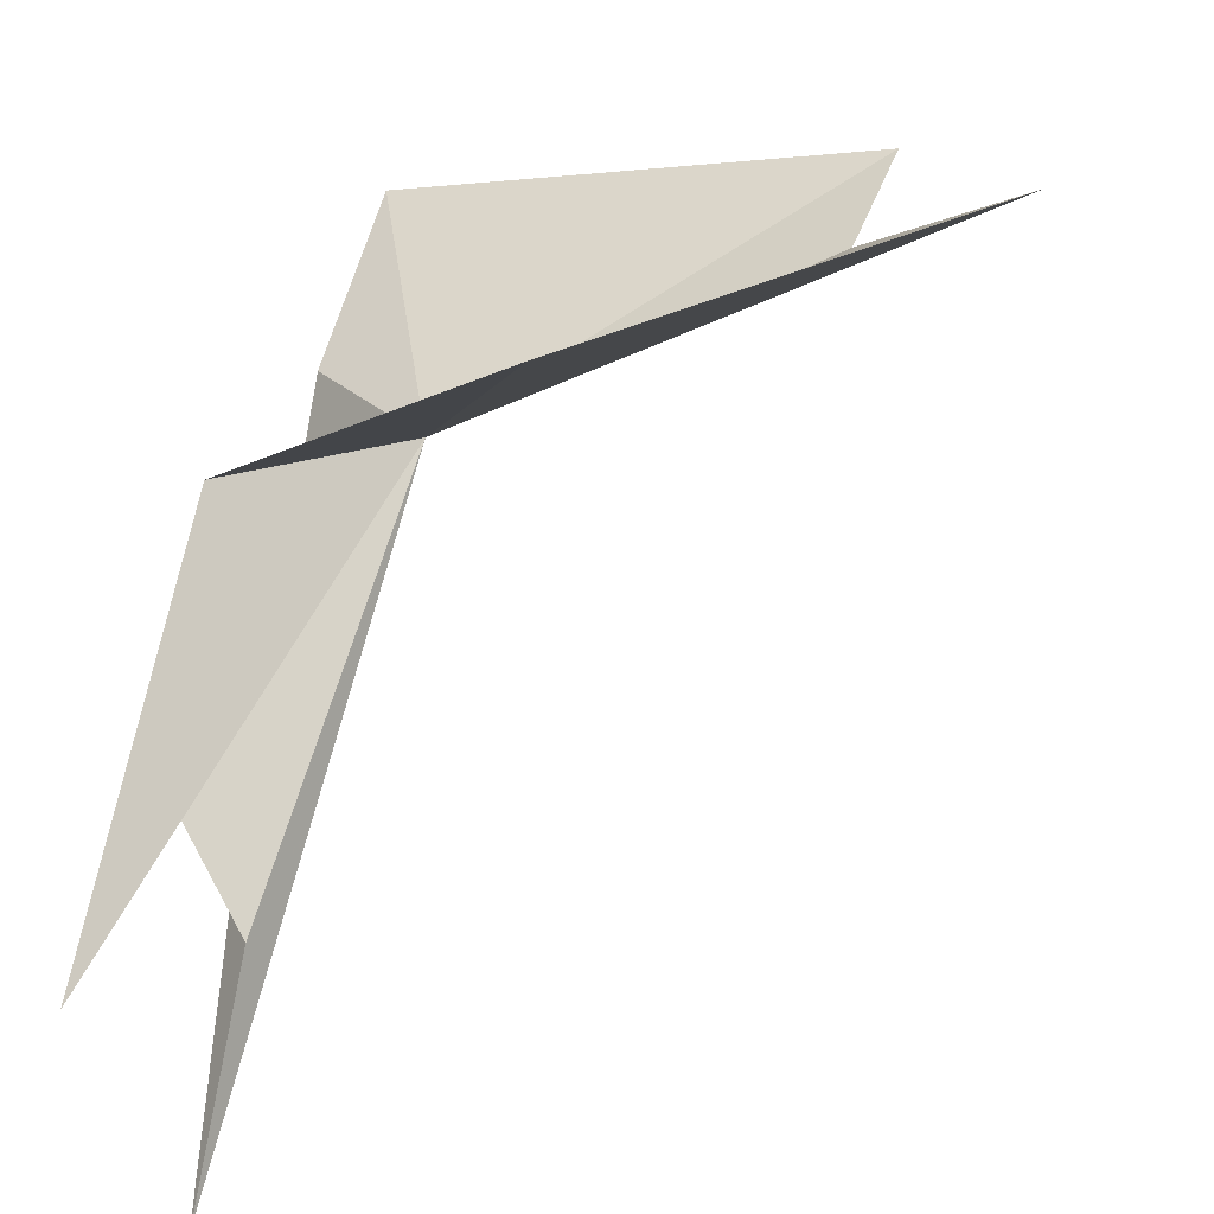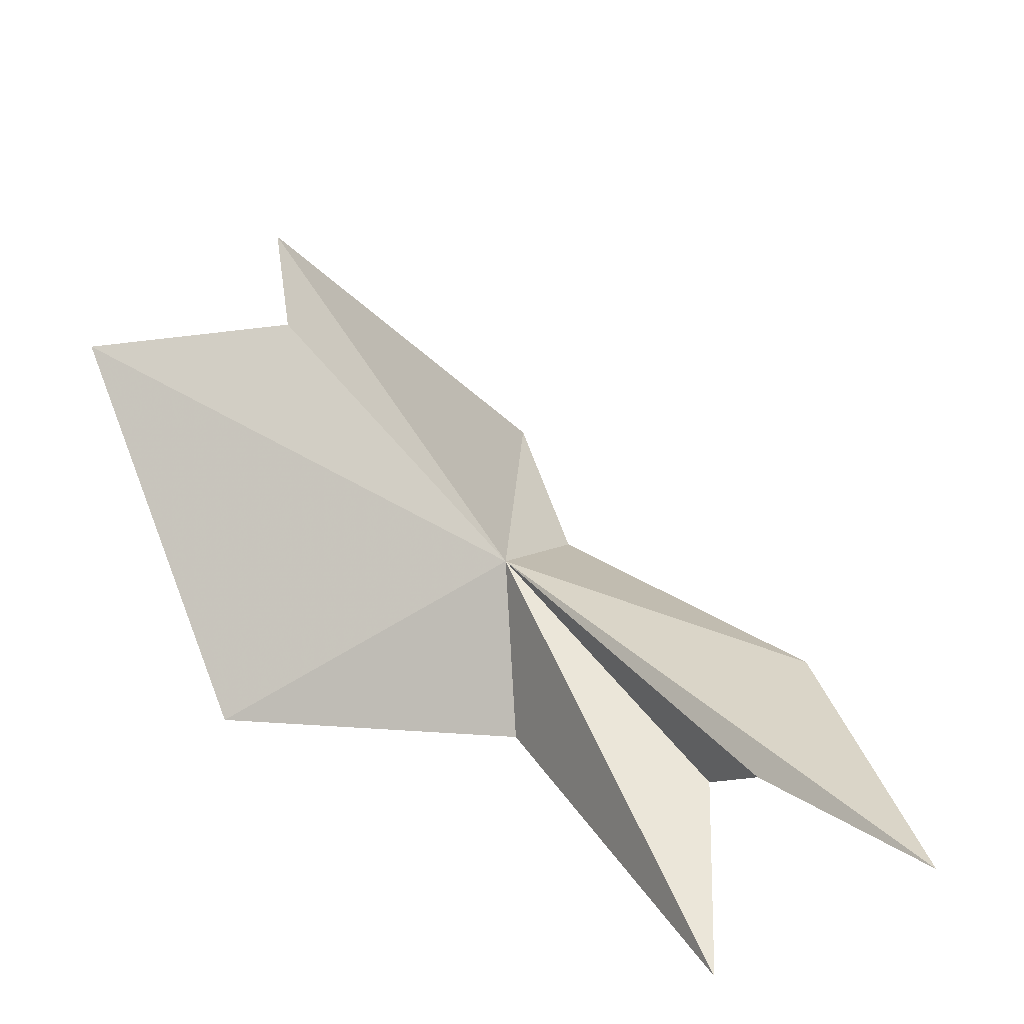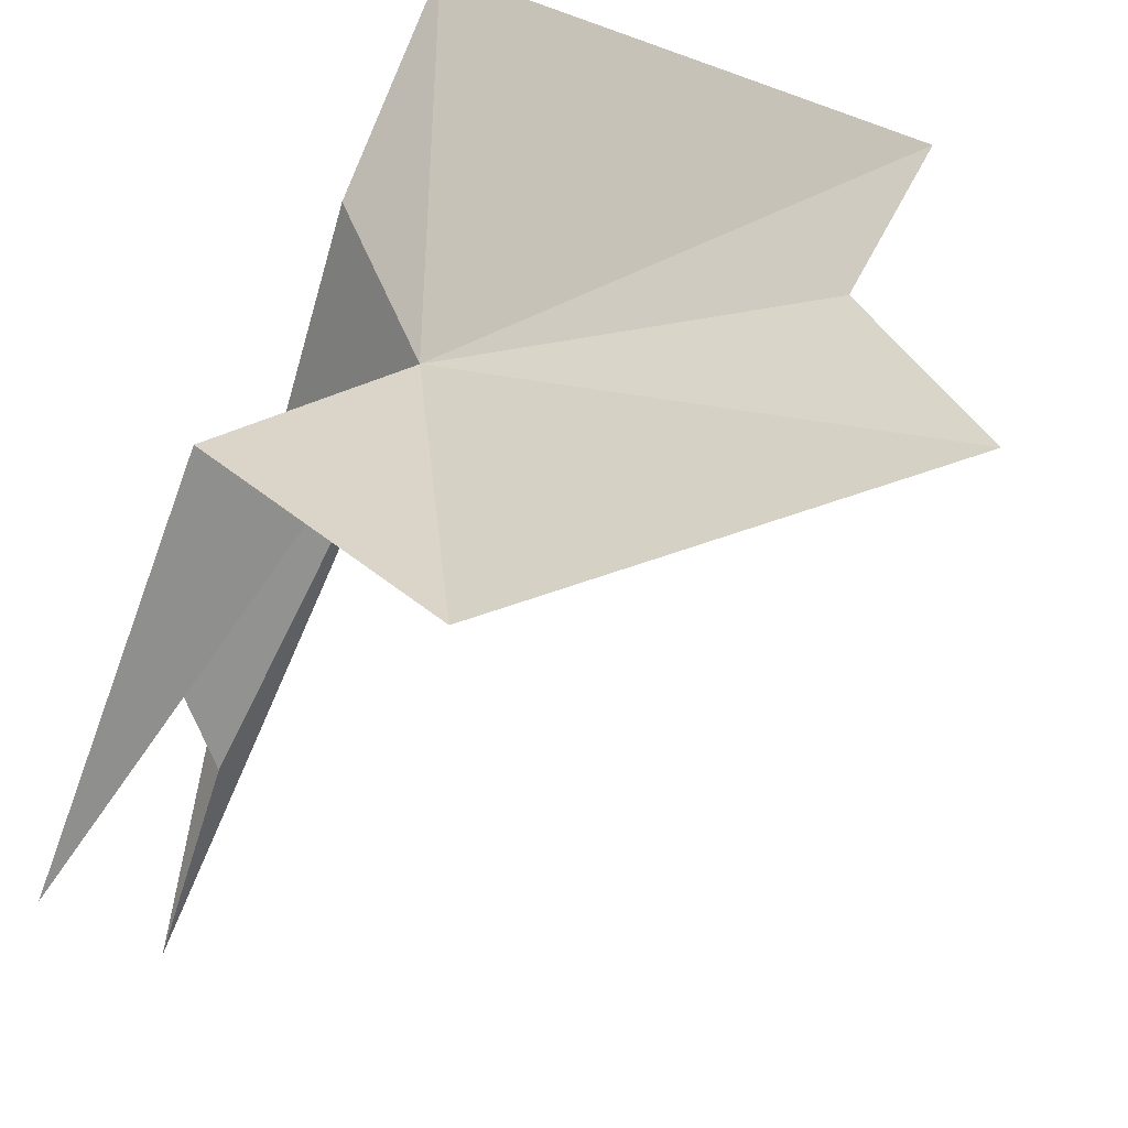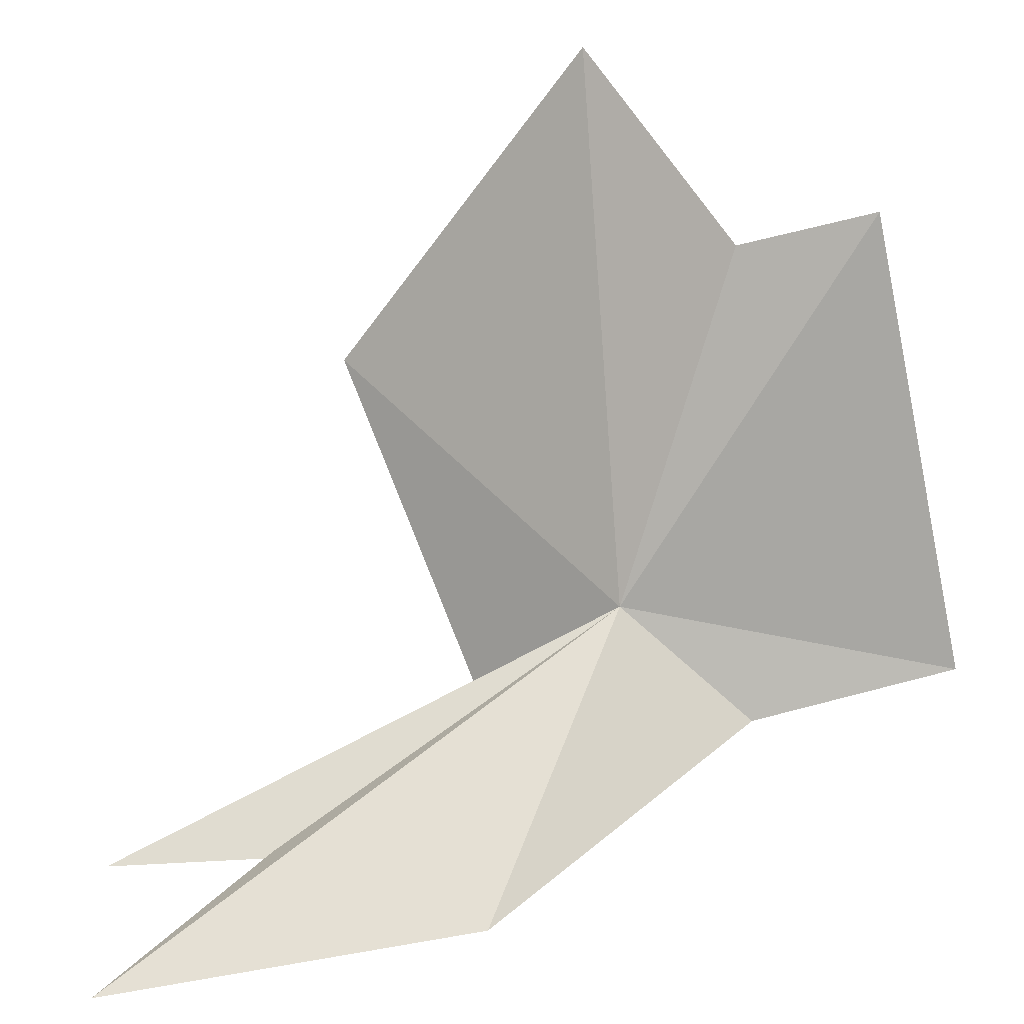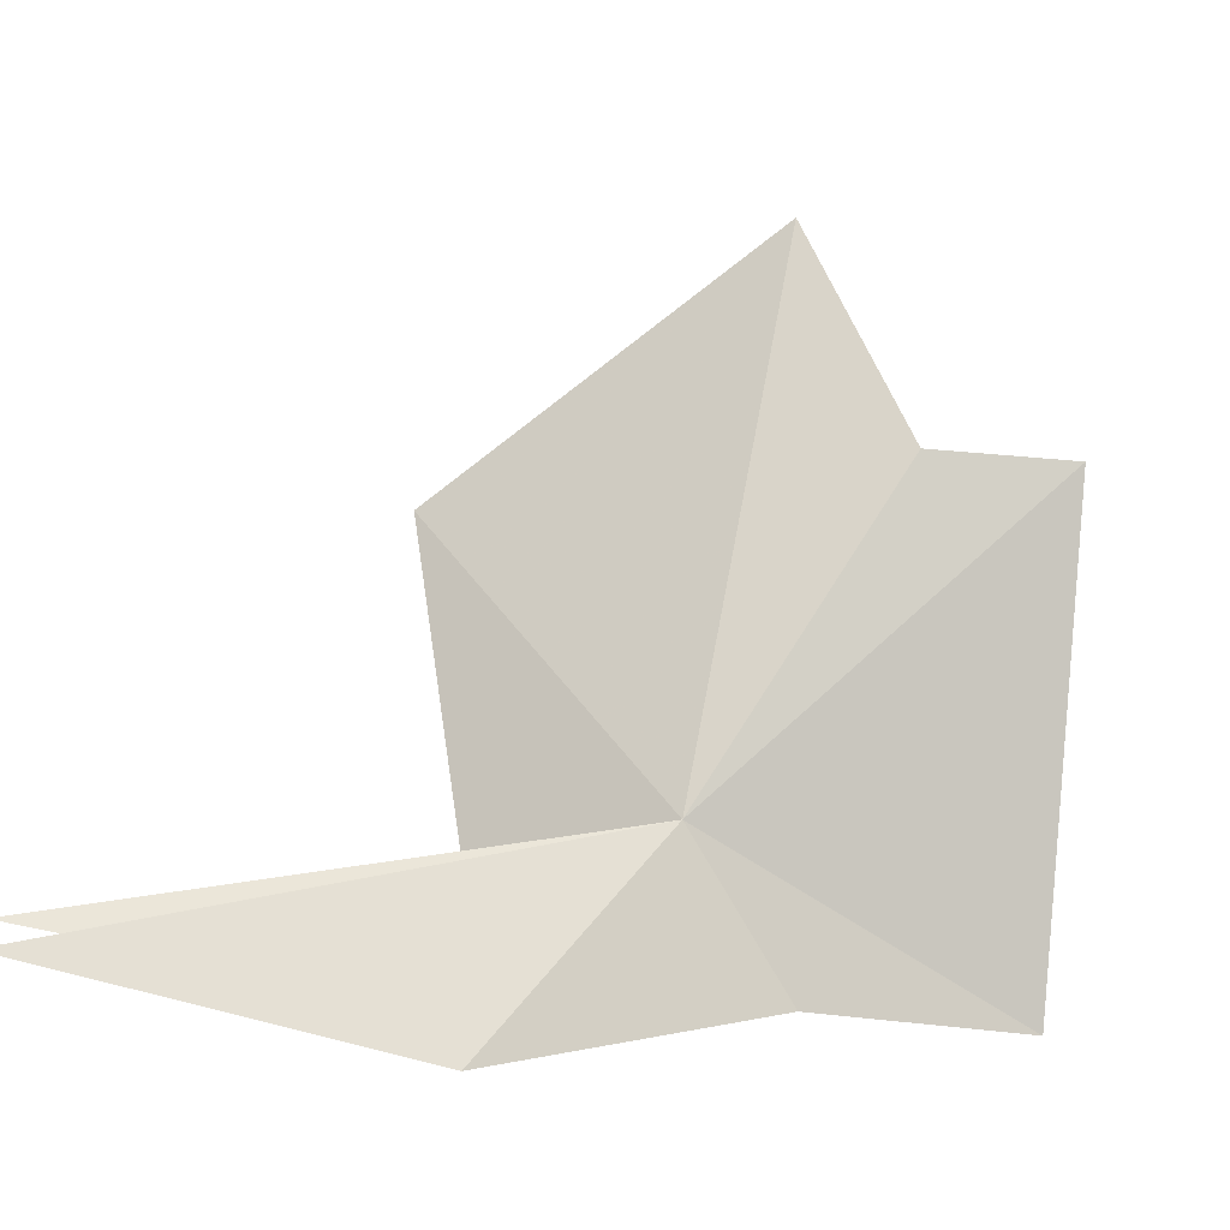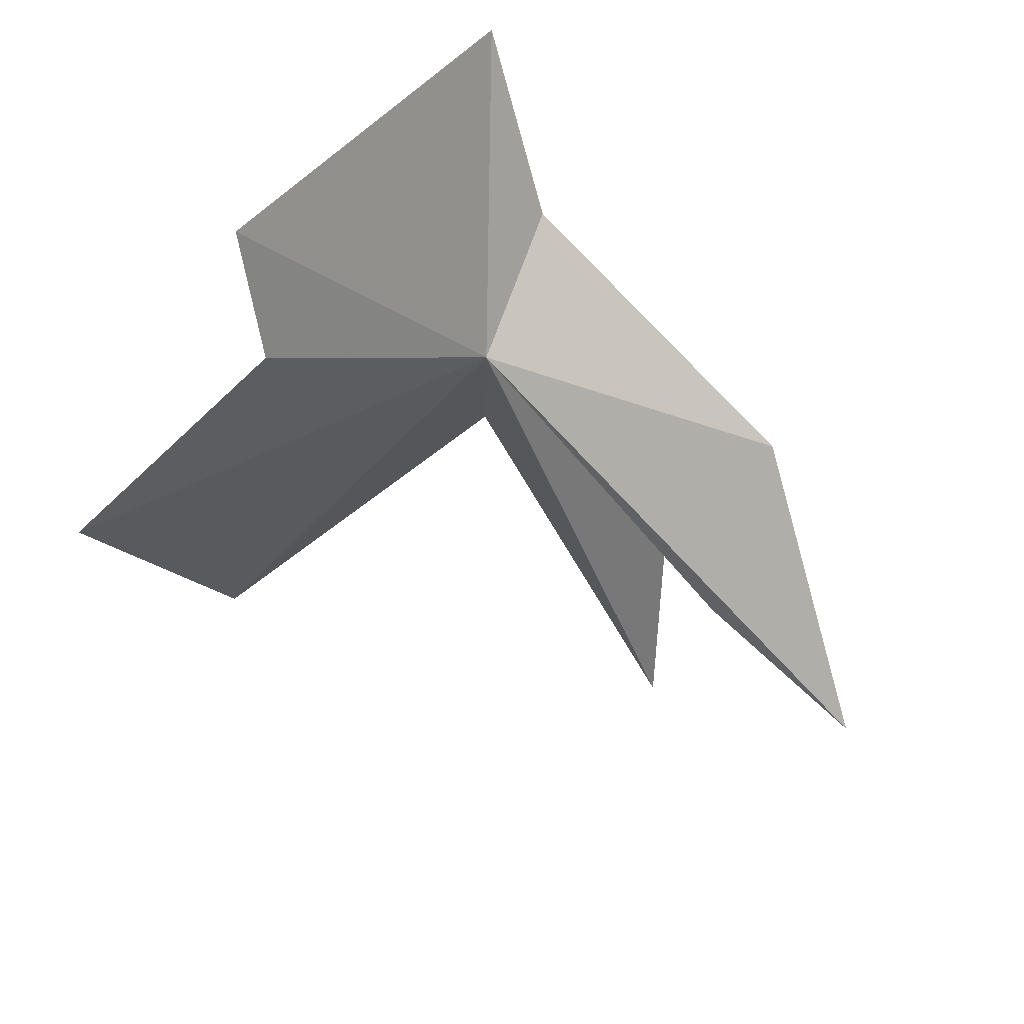
<metadata>
{"format":"obj","ext":"obj","renderer":"f3d","projection":"perspective","resolution":1024,"background":"white","views":[{"elev":36.6,"azim":-166.7,"up":"+Y"},{"elev":-41.8,"azim":-68.5,"up":"+Z"},{"elev":71.6,"azim":-156.4,"up":"+Y"},{"elev":-56.7,"azim":-84.4,"up":"+Y"},{"elev":-78.0,"azim":-101.4,"up":"+Y"},{"elev":31.5,"azim":-75.1,"up":"+Z"}]}
</metadata>
<code>
v -0.01712 -0.1799 0.699
v -0.0959 -0.1455 0.734
v -0.09942 -0.1414 0.769
v -0.1349 -0.1097 0.7012
v -0.05658 -0.1155 0.6324
v 0.01551 -0.1728 0.7821
v 0.01551 -0.1702 0.6611
v 0.01551 -0.2247 0.5709
v 0.01551 -0.1876 0.7293
v 0.01551 -0.2573 0.6636
v -0.0007055 -0.2875 0.5786
v -0.002593 -0.2451 0.6158
v 0.01551 -0.227 0.6306
f 1 3 2
f 1 4 5
f 1 6 3
f 1 7 8
f 1 10 9
f 1 11 10
f 1 12 11
f 1 8 13
f 1 5 7
f 1 2 4
f 1 9 6
f 1 13 12

</code>
